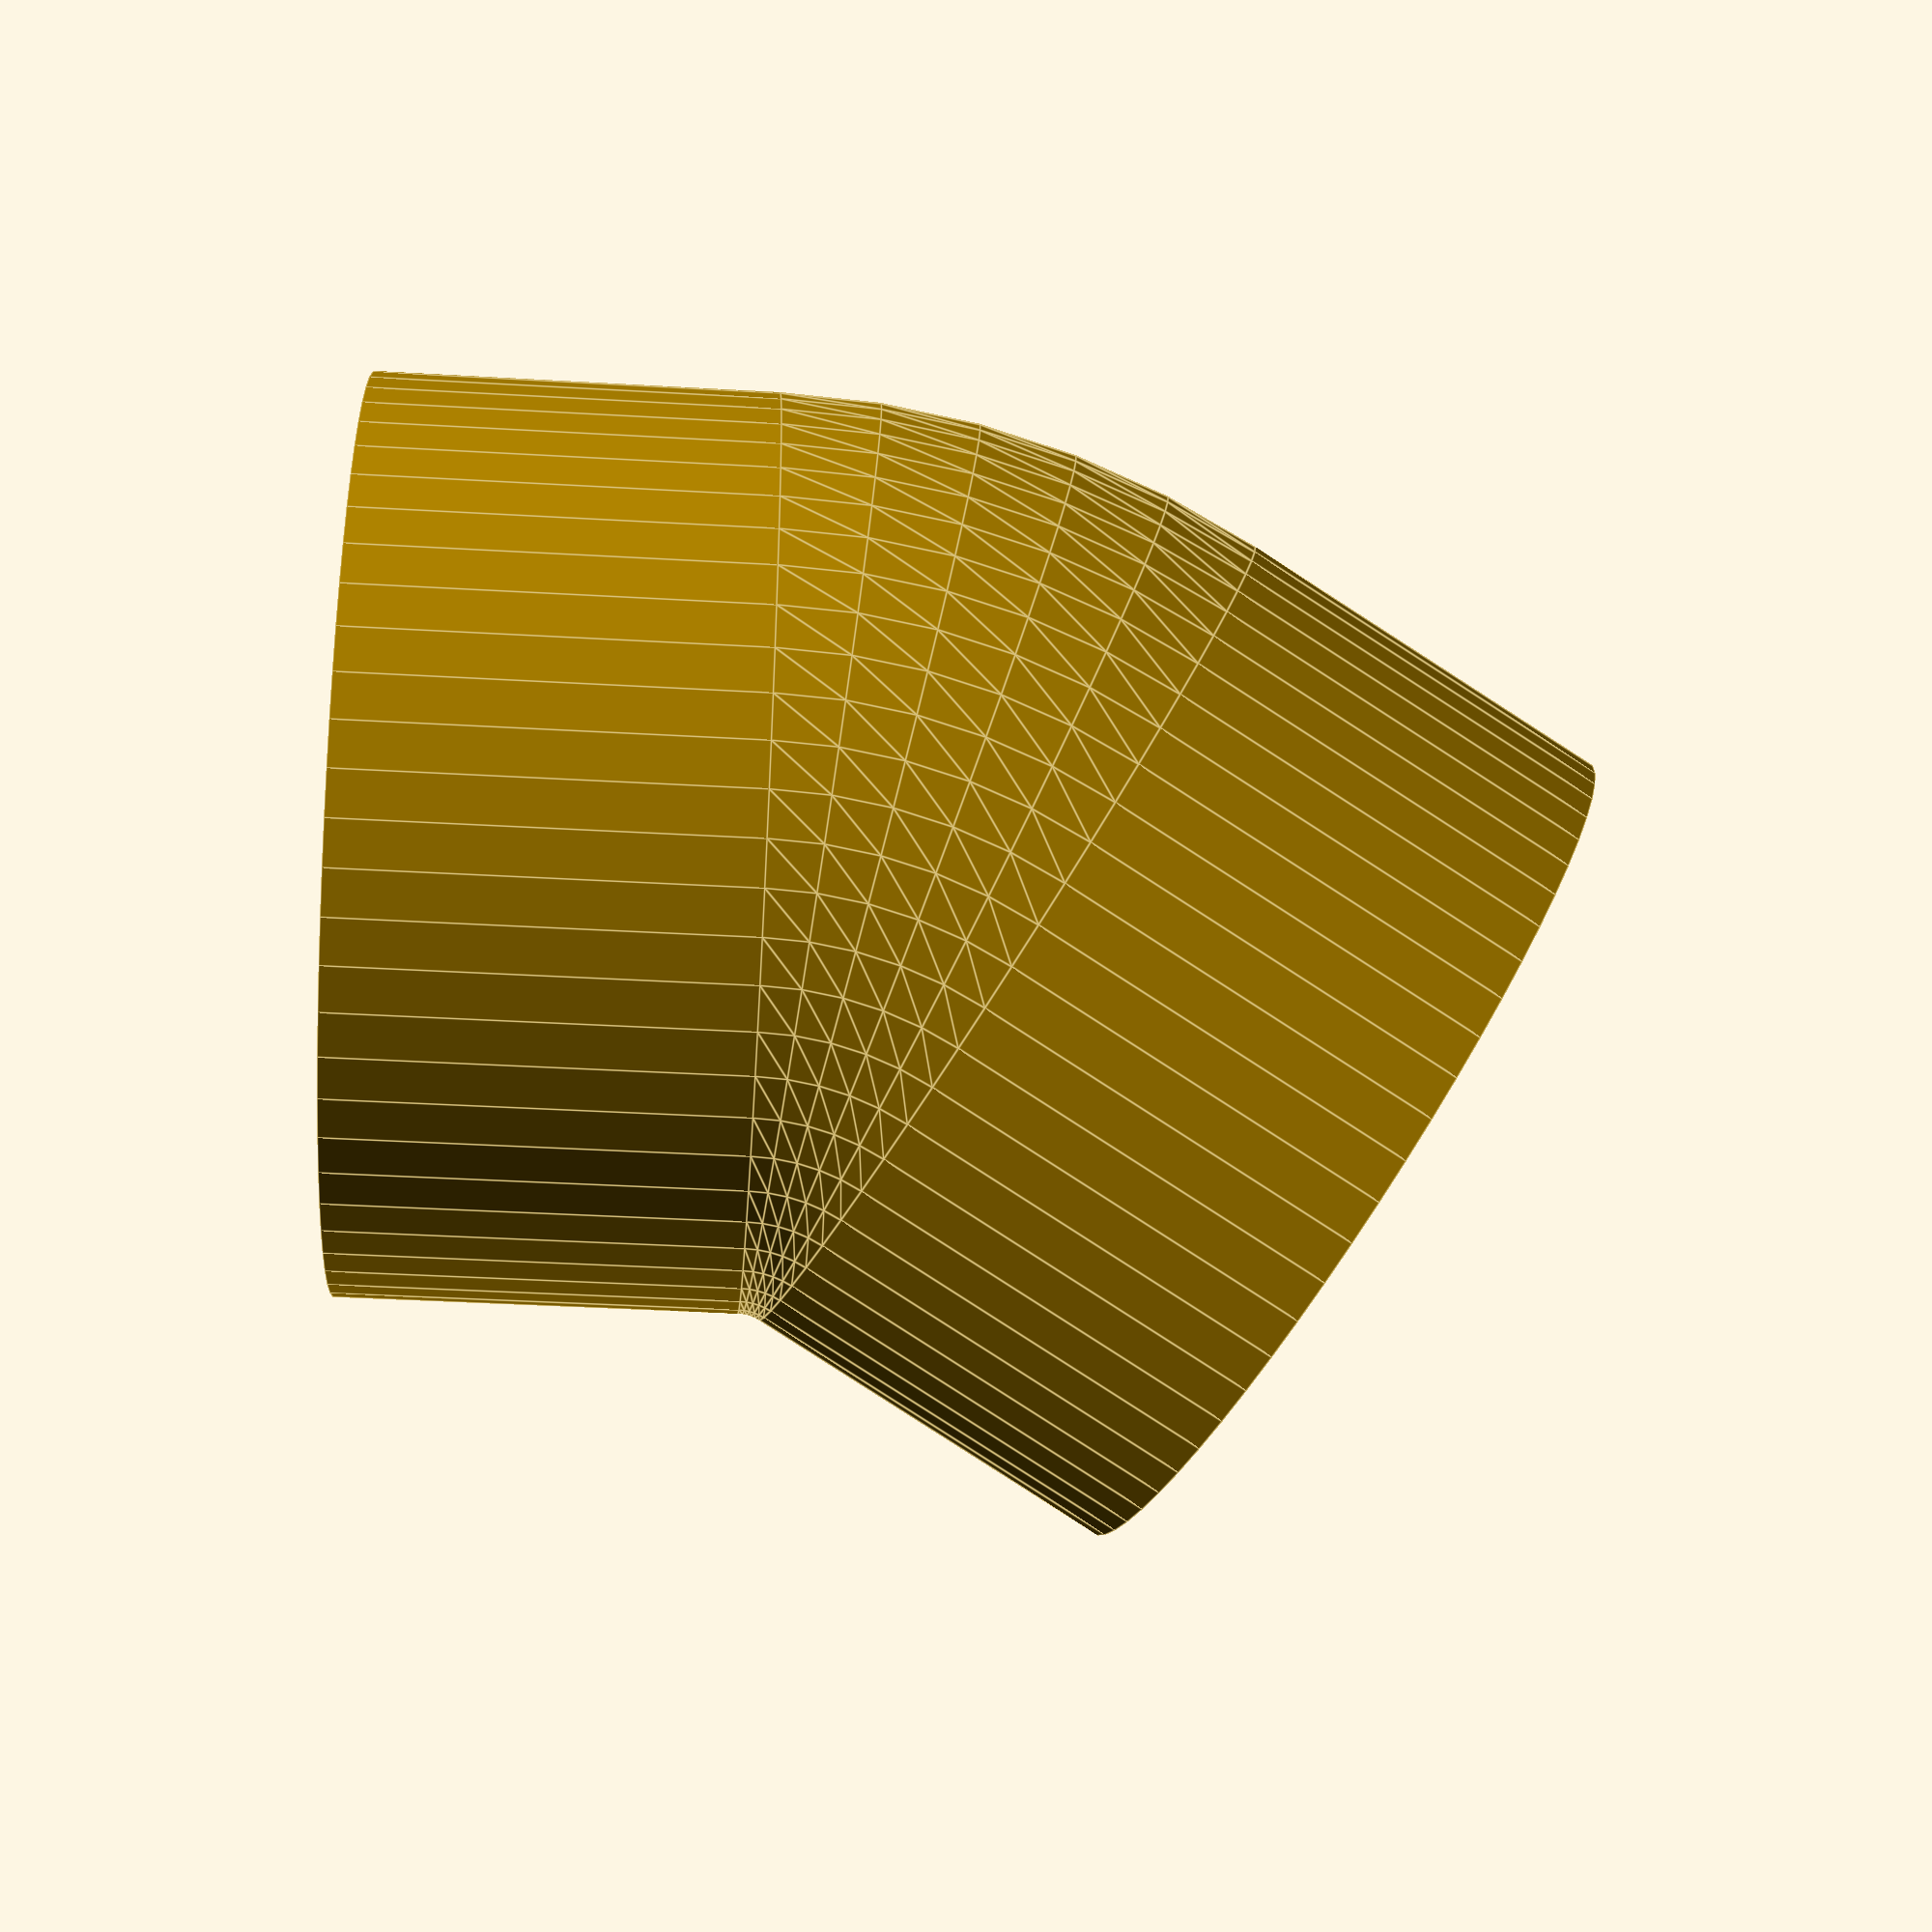
<openscad>
// Global Options
$fn = 64;

// Options
outerRadius = 23;
innerRadius = 20;
straightLength = 20;
bendAngle = 30;
bendRadius = 25;

// Tube
translate([0 - bendRadius, 0, straightLength])
{
    rotate([90, 0, 0])
    {
        difference()
        {
            rotate_extrude(angle = bendAngle)
            {
                translate([bendRadius, 0, 0])
                {
                    circle(outerRadius);
                }
            }
            rotate_extrude(angle = bendAngle + 0.1)
            {
                translate([bendRadius, 0, 0])
                {
                    circle(innerRadius);
                }
            }
            rotate_extrude(angle = -0.1)
            {
                translate([bendRadius, 0, 0])
                {
                    circle(innerRadius);
                }
            }
        }
        difference()
        {
            translate([bendRadius, 0, 0])
            {
                rotate([90, 0, 0])
                {
                    cylinder(straightLength, outerRadius, outerRadius, center=false);
                } 
            }
            translate([bendRadius, 0, 0])
            {
                rotate([90, 0, 0])
                {
                    translate([0, 0, -1])
                    {
                        cylinder(straightLength + 2, innerRadius, innerRadius, center=false);
                    }
                } 
            }
        }
        difference()
        {
            rotate([0, -90, bendAngle - 90])
            {
                translate([0, bendRadius, 0])
                {
                    cylinder(straightLength, outerRadius, outerRadius, center=false);
                }
            }
            rotate([0, -90, bendAngle - 90])
            {
                translate([0, bendRadius, 0])
                {
                    translate([0, 0, -1])
                    {
                        cylinder(straightLength + 2, innerRadius, innerRadius, center=false);
                    }
                }
            }
        }
    }
}
</openscad>
<views>
elev=37.3 azim=233.2 roll=265.7 proj=p view=edges
</views>
